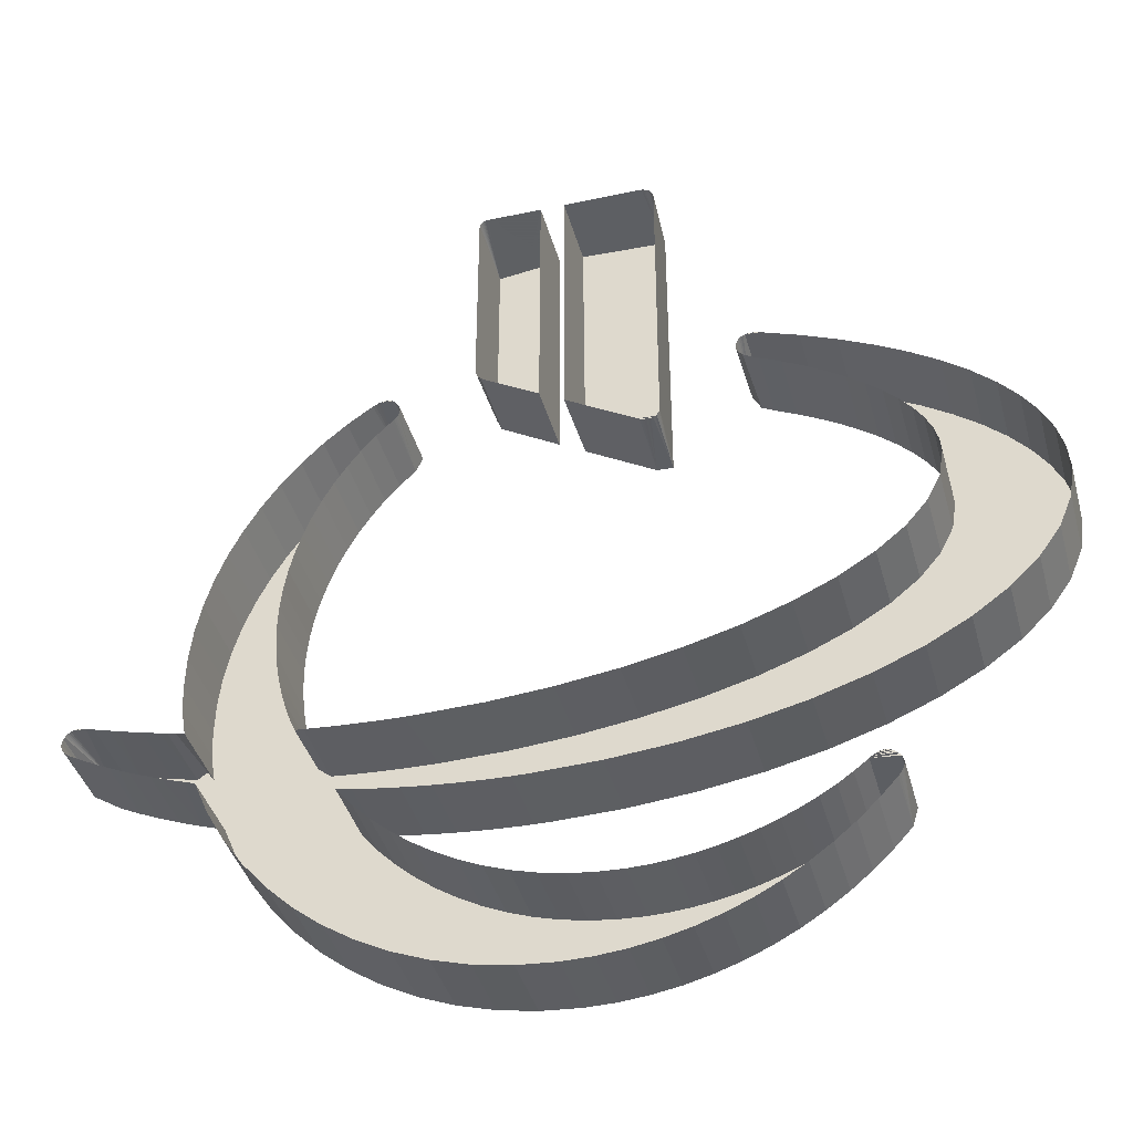
<metadata>
{"format":"obj","ext":"obj","renderer":"f3d","projection":"perspective","resolution":1024,"background":"white","views":[{"elev":-39.6,"azim":15.0,"up":"+Z"}]}
</metadata>
<code>
o path30
v 0.01419 0 -0.07784
v 0.007352 0 -0.07779
v 0.000416 0 -0.07763
v -0.006607 0 -0.07737
v -0.0137 0 -0.07701
v -0.02087 0 -0.07654
v -0.02809 0 -0.07597
v -0.03535 0 -0.0753
v -0.04265 0 -0.07452
v -0.04997 0 -0.07363
v -0.05731 0 -0.07265
v -0.06466 0 -0.07155
v -0.07199 0 -0.07036
v -0.06421 0 -0.0796
v -0.05575 0 -0.08824
v -0.04665 0 -0.09624
v -0.03695 0 -0.1036
v -0.02669 0 -0.1102
v -0.01591 0 -0.116
v -0.004656 0 -0.1211
v 0.007031 0 -0.1253
v 0.01911 0 -0.1286
v 0.03154 0 -0.1311
v 0.04428 0 -0.1326
v 0.05729 0 -0.1331
v 0.06697 0 -0.1328
v 0.0766 0 -0.1319
v 0.08615 0 -0.1304
v 0.09557 0 -0.1285
v 0.1048 0 -0.126
v 0.1138 0 -0.123
v 0.1226 0 -0.1196
v 0.131 0 -0.1158
v 0.1391 0 -0.1116
v 0.1468 0 -0.107
v 0.1541 0 -0.102
v 0.1609 0 -0.09672
v 0.162 0 -0.09581
v 0.1631 0 -0.09506
v 0.1642 0 -0.09445
v 0.1652 0 -0.094
v 0.1663 0 -0.0937
v 0.1672 0 -0.09356
v 0.1682 0 -0.09357
v 0.1691 0 -0.09374
v 0.1701 0 -0.09407
v 0.171 0 -0.09455
v 0.1719 0 -0.0952
v 0.1728 0 -0.09601
v 0.1736 0 -0.0969
v 0.1743 0 -0.09779
v 0.1748 0 -0.0987
v 0.1751 0 -0.09961
v 0.1753 0 -0.1005
v 0.1753 0 -0.1015
v 0.1752 0 -0.1025
v 0.1748 0 -0.1035
v 0.1744 0 -0.1045
v 0.1738 0 -0.1055
v 0.173 0 -0.1066
v 0.1721 0 -0.1078
v 0.1632 0 -0.1174
v 0.1538 0 -0.1264
v 0.1437 0 -0.1348
v 0.133 0 -0.1425
v 0.1217 0 -0.1494
v 0.1099 0 -0.1556
v 0.09761 0 -0.1609
v 0.0848 0 -0.1653
v 0.07151 0 -0.1688
v 0.05777 0 -0.1712
v 0.04361 0 -0.1727
v 0.02904 0 -0.173
v 0.01002 0 -0.1716
v -0.008426 0 -0.1684
v -0.02618 0 -0.1634
v -0.04316 0 -0.1568
v -0.05925 0 -0.1486
v -0.07435 0 -0.1388
v -0.08836 0 -0.1278
v -0.1012 0 -0.1154
v -0.1127 0 -0.1018
v -0.1229 0 -0.08718
v -0.1316 0 -0.07155
v -0.1386 0 -0.05504
v -0.1443 0 -0.05323
v -0.1499 0 -0.05136
v -0.1554 0 -0.04943
v -0.1608 0 -0.04743
v -0.1661 0 -0.04537
v -0.1714 0 -0.04324
v -0.1766 0 -0.04105
v -0.1816 0 -0.03879
v -0.1866 0 -0.03646
v -0.1915 0 -0.03406
v -0.1962 0 -0.03158
v -0.2009 0 -0.02904
v -0.2021 0 -0.02831
v -0.2032 0 -0.02755
v -0.2041 0 -0.02677
v -0.2049 0 -0.02595
v -0.2055 0 -0.0251
v -0.206 0 -0.02423
v -0.2064 0 -0.02332
v -0.2066 0 -0.02239
v -0.2067 0 -0.02142
v -0.2066 0 -0.02043
v -0.2064 0 -0.0194
v -0.206 0 -0.01835
v -0.2055 0 -0.01742
v -0.2049 0 -0.0166
v -0.2043 0 -0.01588
v -0.2036 0 -0.01528
v -0.2028 0 -0.01478
v -0.202 0 -0.01439
v -0.201 0 -0.01411
v -0.2001 0 -0.01394
v -0.199 0 -0.01389
v -0.1979 0 -0.01396
v -0.1967 0 -0.01413
v -0.1955 0 -0.01443
v -0.1915 0 -0.01558
v -0.1875 0 -0.01669
v -0.1835 0 -0.01778
v -0.1794 0 -0.01884
v -0.1754 0 -0.01988
v -0.1713 0 -0.02089
v -0.1672 0 -0.02188
v -0.163 0 -0.02285
v -0.1589 0 -0.0238
v -0.1547 0 -0.02473
v -0.1505 0 -0.02565
v -0.1462 0 -0.02654
v -0.1467 0 -0.02431
v -0.1471 0 -0.02206
v -0.1474 0 -0.0198
v -0.1478 0 -0.01752
v -0.1481 0 -0.01523
v -0.1484 0 -0.01292
v -0.1486 0 -0.0106
v -0.1488 0 -0.008258
v -0.1489 0 -0.005905
v -0.149 0 -0.003537
v -0.1491 0 -0.001155
v -0.1491 0 0.001242
v -0.1488 0 0.01675
v -0.147 0 0.03204
v -0.144 0 0.04703
v -0.1396 0 0.06164
v -0.134 0 0.0758
v -0.1273 0 0.08941
v -0.1195 0 0.1024
v -0.1106 0 0.1147
v -0.1008 0 0.1262
v -0.08996 0 0.1368
v -0.07831 0 0.1465
v -0.06584 0 0.1551
v -0.06459 0 0.1559
v -0.06337 0 0.1565
v -0.06218 0 0.1569
v -0.06104 0 0.1572
v -0.05993 0 0.1574
v -0.05887 0 0.1574
v -0.05785 0 0.1573
v -0.05688 0 0.1571
v -0.05596 0 0.1566
v -0.05509 0 0.1561
v -0.05428 0 0.1553
v -0.05353 0 0.1544
v -0.05287 0 0.1534
v -0.05235 0 0.1525
v -0.05198 0 0.1515
v -0.05174 0 0.1506
v -0.05165 0 0.1497
v -0.05171 0 0.1487
v -0.05193 0 0.1478
v -0.05229 0 0.1468
v -0.05281 0 0.1459
v -0.05349 0 0.145
v -0.05433 0 0.144
v -0.05534 0 0.143
v -0.06318 0 0.1354
v -0.07041 0 0.1273
v -0.07701 0 0.1187
v -0.08297 0 0.1096
v -0.08827 0 0.1001
v -0.09291 0 0.09034
v -0.09687 0 0.08026
v -0.1001 0 0.06993
v -0.1027 0 0.05941
v -0.1045 0 0.04876
v -0.1057 0 0.03802
v -0.106 0 0.02725
v -0.1059 0 0.02183
v -0.1057 0 0.01645
v -0.1052 0 0.01111
v -0.1046 0 0.005807
v -0.1038 0 0.000559
v -0.1028 0 -0.004636
v -0.1017 0 -0.00977
v -0.1003 0 -0.01484
v -0.09885 0 -0.01984
v -0.09719 0 -0.02477
v -0.09536 0 -0.02962
v -0.09336 0 -0.03438
v -0.08908 0 -0.03473
v -0.08473 0 -0.03506
v -0.08032 0 -0.03537
v -0.07584 0 -0.03566
v -0.0713 0 -0.03592
v -0.0667 0 -0.03616
v -0.06202 0 -0.03637
v -0.05728 0 -0.03655
v -0.05247 0 -0.03669
v -0.04758 0 -0.03679
v -0.04263 0 -0.03685
v -0.03759 0 -0.03687
v -0.00512 0 -0.03599
v 0.02618 0 -0.03339
v 0.05599 0 -0.02919
v 0.08399 0 -0.0235
v 0.1099 0 -0.0164
v 0.1333 0 -0.00802
v 0.154 0 0.001551
v 0.1717 0 0.01221
v 0.186 0 0.02384
v 0.1966 0 0.03635
v 0.2031 0 0.04963
v 0.2054 0 0.06358
v 0.2047 0 0.07079
v 0.2025 0 0.07796
v 0.199 0 0.08507
v 0.1943 0 0.09208
v 0.1885 0 0.09895
v 0.1817 0 0.1057
v 0.174 0 0.1122
v 0.1654 0 0.1184
v 0.1562 0 0.1244
v 0.1464 0 0.1302
v 0.1361 0 0.1355
v 0.1254 0 0.1405
v 0.1229 0 0.1417
v 0.1209 0 0.1427
v 0.1192 0 0.1438
v 0.1178 0 0.1448
v 0.1166 0 0.1458
v 0.1158 0 0.1468
v 0.1152 0 0.1477
v 0.1149 0 0.1487
v 0.1147 0 0.1497
v 0.1147 0 0.1508
v 0.1149 0 0.1519
v 0.1152 0 0.153
v 0.1157 0 0.154
v 0.1162 0 0.1549
v 0.1169 0 0.1557
v 0.1177 0 0.1563
v 0.1186 0 0.1568
v 0.1195 0 0.1572
v 0.1206 0 0.1575
v 0.1217 0 0.1576
v 0.1229 0 0.1577
v 0.1242 0 0.1575
v 0.1255 0 0.1573
v 0.1268 0 0.1569
v 0.1454 0 0.1504
v 0.1631 0 0.1431
v 0.1798 0 0.1353
v 0.1953 0 0.1269
v 0.2094 0 0.1179
v 0.2221 0 0.1084
v 0.2333 0 0.0984
v 0.2427 0 0.08789
v 0.2503 0 0.07691
v 0.2558 0 0.06551
v 0.2593 0 0.05369
v 0.2604 0 0.0415
v 0.2582 0 0.025
v 0.2518 0 0.009279
v 0.2413 0 -0.005554
v 0.2272 0 -0.01937
v 0.2096 0 -0.03203
v 0.1889 0 -0.04342
v 0.1654 0 -0.05341
v 0.1392 0 -0.06186
v 0.1107 0 -0.06866
v 0.08022 0 -0.07368
v 0.04795 0 -0.07678
v 0.07714 0 0.2646
v 0.07714 0 0.1204
v 0.07703 0 0.1191
v 0.07672 0 0.1179
v 0.07623 0 0.1169
v 0.07559 0 0.116
v 0.07481 0 0.1154
v 0.07392 0 0.1148
v 0.07293 0 0.1145
v 0.07188 0 0.1143
v 0.07078 0 0.1143
v 0.06965 0 0.1144
v 0.06851 0 0.1148
v 0.0674 0 0.1153
v 0.06668 0 0.1157
v 0.06468 0 0.1169
v 0.06167 0 0.1186
v 0.05789 0 0.1208
v 0.0536 0 0.1233
v 0.04906 0 0.1259
v 0.04452 0 0.1285
v 0.04023 0 0.131
v 0.03645 0 0.1331
v 0.03344 0 0.1349
v 0.03144 0 0.136
v 0.03072 0 0.1364
v 0.03072 0 0.2716
v 0.07012 0 0.2716
v 0.07107 0 0.2716
v 0.07198 0 0.2714
v 0.07285 0 0.2711
v 0.07366 0 0.2707
v 0.07441 0 0.2702
v 0.07508 0 0.2696
v 0.07568 0 0.2689
v 0.07618 0 0.2681
v 0.07659 0 0.2673
v 0.07689 0 0.2665
v 0.07707 0 0.2656
v -0.01392 0 0.1674
v -0.01392 0 0.2671
v -0.01388 0 0.2677
v -0.01376 0 0.2683
v -0.01357 0 0.2689
v -0.01331 0 0.2694
v -0.01298 0 0.2699
v -0.0126 0 0.2703
v -0.01217 0 0.2707
v -0.01168 0 0.271
v -0.01116 0 0.2713
v -0.0106 0 0.2715
v -0.01002 0 0.2716
v -0.009403 0 0.2716
v -0.008857 0 0.2716
v -0.007347 0 0.2716
v -0.005067 0 0.2716
v -0.002208 0 0.2716
v 0.001036 0 0.2716
v 0.004473 0 0.2716
v 0.00791 0 0.2716
v 0.01115 0 0.2716
v 0.01401 0 0.2716
v 0.01629 0 0.2716
v 0.0178 0 0.2716
v 0.01835 0 0.2716
v 0.01835 0 0.1435
v -0.009356 0 0.1595
v -0.01004 0 0.1599
v -0.01068 0 0.1604
v -0.01126 0 0.1609
v -0.01179 0 0.1614
v -0.01227 0 0.162
v -0.0127 0 0.1626
v -0.01306 0 0.1633
v -0.01337 0 0.164
v -0.01361 0 0.1648
v -0.01378 0 0.1656
v -0.01389 0 0.1664
v 0.02904 0.03773 -0.173
v 0.01002 0.03773 -0.1716
v 0.04361 0.03773 -0.1727
v 0.05777 0.03773 -0.1712
v -0.008426 0.03773 -0.1684
v 0.07151 0.03773 -0.1688
v 0.0848 0.03773 -0.1653
v -0.02618 0.03773 -0.1634
v 0.09761 0.03773 -0.1609
v -0.04316 0.03773 -0.1568
v 0.1099 0.03773 -0.1556
v -0.05925 0.03773 -0.1486
v 0.1217 0.03773 -0.1494
v 0.133 0.03773 -0.1425
v -0.07435 0.03773 -0.1388
v 0.1437 0.03773 -0.1348
v -0.08836 0.03773 -0.1278
v 0.05729 0.03773 -0.1331
v 0.06697 0.03773 -0.1328
v 0.1538 0.03773 -0.1264
v 0.04428 0.03773 -0.1326
v 0.0766 0.03773 -0.1319
v 0.03154 0.03773 -0.1311
v 0.08615 0.03773 -0.1304
v 0.01911 0.03773 -0.1286
v 0.09557 0.03773 -0.1285
v 0.007031 0.03773 -0.1253
v 0.1048 0.03773 -0.126
v -0.1012 0.03773 -0.1154
v 0.1632 0.03773 -0.1174
v 0.1138 0.03773 -0.123
v -0.004656 0.03773 -0.1211
v 0.1226 0.03773 -0.1196
v -0.01591 0.03773 -0.116
v 0.131 0.03773 -0.1158
v 0.1721 0.03773 -0.1078
v -0.02669 0.03773 -0.1102
v 0.1391 0.03773 -0.1116
v -0.1127 0.03773 -0.1018
v 0.1468 0.03773 -0.107
v -0.03695 0.03773 -0.1036
v 0.1541 0.03773 -0.102
v -0.04665 0.03773 -0.09624
v 0.1609 0.03773 -0.09672
v -0.1229 0.03773 -0.08718
v 0.1748 0.03773 -0.0987
v -0.05575 0.03773 -0.08824
v 0.1672 0.03773 -0.09356
v -0.06421 0.03773 -0.0796
v -0.1316 0.03773 -0.07155
v -0.07199 0.03773 -0.07036
v 0.01419 0.03773 -0.07784
v 0.007352 0.03773 -0.07779
v 0.04795 0.03773 -0.07678
v 0.000416 0.03773 -0.07763
v -0.006607 0.03773 -0.07737
v -0.0137 0.03773 -0.07701
v -0.02087 0.03773 -0.07654
v 0.08022 0.03773 -0.07368
v -0.02809 0.03773 -0.07597
v -0.03535 0.03773 -0.0753
v -0.04265 0.03773 -0.07452
v -0.04997 0.03773 -0.07363
v 0.1107 0.03773 -0.06866
v -0.05731 0.03773 -0.07265
v -0.06466 0.03773 -0.07155
v -0.1386 0.03773 -0.05504
v 0.1392 0.03773 -0.06186
v 0.1654 0.03773 -0.05341
v 0.1889 0.03773 -0.04342
v -0.1499 0.03773 -0.05136
v -0.1608 0.03773 -0.04743
v -0.1714 0.03773 -0.04324
v 0.2096 0.03773 -0.03203
v -0.1816 0.03773 -0.03879
v -0.03759 0.03773 -0.03687
v -0.00512 0.03773 -0.03599
v -0.05247 0.03773 -0.03669
v -0.1915 0.03773 -0.03406
v -0.0667 0.03773 -0.03616
v 0.02618 0.03773 -0.03339
v -0.07584 0.03773 -0.03566
v -0.08908 0.03773 -0.03473
v -0.09536 0.03773 -0.02962
v 0.05599 0.03773 -0.02919
v 0.2272 0.03773 -0.01937
v 0.08399 0.03773 -0.0235
v -0.1462 0.03773 -0.02654
v -0.2055 0.03773 -0.0251
v -0.1547 0.03773 -0.02473
v -0.09885 0.03773 -0.01984
v 0.1099 0.03773 -0.0164
v -0.1672 0.03773 -0.02188
v -0.1474 0.03773 -0.0198
v -0.1754 0.03773 -0.01988
v -0.206 0.03773 -0.01835
v 0.2413 0.03773 -0.005554
v -0.1835 0.03773 -0.01778
v -0.1915 0.03773 -0.01558
v 0.1333 0.03773 -0.00802
v -0.1484 0.03773 -0.01292
v -0.2001 0.03773 -0.01394
v -0.1028 0.03773 -0.004636
v -0.1489 0.03773 -0.005905
v 0.154 0.03773 0.001551
v 0.2518 0.03773 0.009279
v -0.1491 0.03773 0.001242
v -0.1046 0.03773 0.005807
v -0.1488 0.03773 0.01675
v 0.1717 0.03773 0.01221
v 0.2582 0.03773 0.025
v -0.1057 0.03773 0.01645
v 0.186 0.03773 0.02384
v -0.147 0.03773 0.03204
v -0.106 0.03773 0.02725
v 0.1966 0.03773 0.03635
v 0.2604 0.03773 0.0415
v -0.1057 0.03773 0.03802
v -0.144 0.03773 0.04703
v 0.2031 0.03773 0.04963
v -0.1045 0.03773 0.04876
v 0.2593 0.03773 0.05369
v -0.1396 0.03773 0.06164
v -0.1027 0.03773 0.05941
v 0.2054 0.03773 0.06358
v 0.2558 0.03773 0.06551
v -0.1001 0.03773 0.06993
v -0.134 0.03773 0.0758
v 0.2047 0.03773 0.07079
v 0.2503 0.03773 0.07691
v -0.09687 0.03773 0.08026
v 0.2025 0.03773 0.07796
v -0.1273 0.03773 0.08941
v 0.2427 0.03773 0.08789
v 0.199 0.03773 0.08507
v -0.09291 0.03773 0.09034
v 0.1943 0.03773 0.09208
v 0.2333 0.03773 0.0984
v -0.1195 0.03773 0.1024
v -0.08827 0.03773 0.1001
v 0.1885 0.03773 0.09895
v 0.2221 0.03773 0.1084
v 0.1817 0.03773 0.1057
v -0.08297 0.03773 0.1096
v -0.1106 0.03773 0.1147
v 0.174 0.03773 0.1122
v 0.2094 0.03773 0.1179
v -0.07701 0.03773 0.1187
v 0.1654 0.03773 0.1184
v -0.1008 0.03773 0.1262
v 0.1953 0.03773 0.1269
v 0.1562 0.03773 0.1244
v -0.07041 0.03773 0.1273
v 0.1464 0.03773 0.1302
v -0.08996 0.03773 0.1368
v 0.1798 0.03773 0.1353
v -0.06318 0.03773 0.1354
v 0.1361 0.03773 0.1355
v 0.1631 0.03773 0.1431
v -0.05534 0.03773 0.143
v 0.1254 0.03773 0.1405
v -0.07831 0.03773 0.1465
v 0.1192 0.03773 0.1438
v 0.1454 0.03773 0.1504
v -0.05174 0.03773 0.1506
v 0.1268 0.03773 0.1569
v 0.1149 0.03773 0.1519
v -0.06337 0.03773 0.1565
v -0.05596 0.03773 0.1566
v 0.1195 0.03773 0.1572
v 0.07481 0.03773 0.1154
v 0.06668 0.03773 0.1157
v 0.05789 0.03773 0.1208
v 0.04452 0.03773 0.1285
v 0.03144 0.03773 0.136
v 0.03072 0.03773 0.2716
v 0.07441 0.03773 0.2702
v 0.01835 0.03773 0.1435
v 0.01835 0.03773 0.2716
v -0.01126 0.03773 0.1609
v -0.01392 0.03773 0.1674
v -0.01392 0.03773 0.2671
v 0.001036 0.03773 0.2716
v 0.01115 0.03773 0.2716
f 230 231 498 495
f 54 55 412
f 123 124 464
f 188 189 493 497
f 265 266 530 532
f 313 314 541
f 217 218 443 442
f 216 217 442
f 274 275 492 496
f 82 83 411 405
f 312 313 541
f 352 353 545
f 109 110 468 462
f 250 251 533
f 351 352 545 550
f 124 125 464
f 173 174 531
f 36 37 410 408
f 311 312 541
f 93 94 445 441
f 229 230 495 491
f 55 56 402 412
f 350 351 550
f 280 281 452 463
f 310 311 541 540
f 353 350 550 545
f 149 150 494 489
f 249 250 533
f 56 57 402
f 189 190 490 493
f 174 175 531
f 309 310 540
f 92 93 441
f 349 353 545 550
f 108 109 462
f 16 17 407 409
f 348 349 550
f 275 276 488 492
f 175 176 526 531
f 308 309 540
f 91 92 441 439
f 136 137 467 460
f 57 58 402
f 282 283 436 440
f 347 348 550 549
f 201 202 457
f 307 308 540 539
f 353 347 549 545
f 228 229 491 486
f 248 249 533
f 58 59 402
f 125 126 461 464
f 190 191 487 490
f 37 50 51
f 176 177 526
f 306 307 539
f 90 91 439
f 38 48 49
f 346 353 545 549
f 39 47 48
f 59 60 402
f 289 290 537 543
f 41 46 40
f 41 45 46
f 345 346 549
f 42 44 45
f 89 90 439 438
f 107 108 462
f 148 149 489 485
f 247 248 533
f 290 291 537
f 344 345 549
f 126 127 461
f 276 277 483 488
f 35 36 408 406
f 88 89 438 437
f 353 344 549 545
f 156 157 534 528
f 60 61 402
f 191 192 484 487
f 177 178 526
f 305 306 539 538
f 87 88 437
f 106 107 462
f 17 18 403 407
f 291 292 537
f 127 128 459 461
f 86 87 437
f 227 228 486 482
f 246 247 533
f 292 293 537
f 283 284 435 436
f 178 179 526
f 34 35 406 404
f 341 353 545 548
f 135 136 460
f 147 148 485 480
f 340 341 548
f 192 193 481 484
f 81 82 405 395
f 304 305 538
f 85 86 437 433
f 105 106 462
f 245 246 533 529
f 293 294 537
f 284 285 434 435
f 339 340 548
f 128 129 459
f 277 278 477 483
f 179 180 526
f 33 34 404 401
f 18 19 400 403
f 285 286 430 434
f 338 339 548
f 303 304 538
f 104 105 462
f 226 227 482 479
f 244 245 529
f 61 62 396 402
f 337 338 548
f 193 194 481
f 266 267 525 530
f 294 303 538 537
f 221 222 458 453
f 303 295 537 538
f 84 85 433 416
f 336 337 548
f 129 130 456 459
f 180 181 526
f 32 33 401 399
f 302 303 538
f 146 147 480 475
f 19 20 398 400
f 295 296 537
f 12 13 417 432
f 335 336 548
f 194 195 478 481
f 103 104 462
f 243 244 529
f 296 302 538 537
f 11 12 432 431
f 334 335 548
f 31 32 399 397
f 134 135 460
f 225 226 479 476
f 242 243 529
f 20 21 393 398
f 10 11 431 429
f 333 334 548
f 130 131 456
f 195 196 474 478
f 286 287 425 430
f 241 242 529 527
f 301 297 538
f 332 333 548
f 202 203 457
f 278 279 472 477
f 30 31 397 394
f 300 301 538
f 155 156 528 521
f 62 63 386 396
f 297 298 538
f 9 10 429 428
f 331 332 548
f 196 197 474
f 115 120 121
f 102 103 462 455
f 116 119 120
f 240 241 527 524
f 117 118 119
f 298 299 538
f 8 9 428 427
f 330 331 548
f 131 132 460 456
f 181 182 523 526
f 80 81 395 383
f 224 225 476 471
f 299 300 538
f 7 8 427 426
f 329 330 548
f 267 268 522 525
f 29 30 394 392
f 101 102 455
f 145 146 475 473
f 21 22 391 393
f 6 7 426 424
f 328 329 548 547
f 197 198 469 474
f 261 263 536
f 287 288 420 425
f 133 134 460 454
f 239 240 524 520
f 260 261 536
f 366 328 547
f 132 133 454 460
f 182 183 519 523
f 28 29 392 390
f 163 164 534
f 144 145 473 470
f 22 23 389 391
f 162 163 534
f 5 6 424 423
f 365 366 547
f 268 269 517 522
f 100 101 455
f 143 144 470
f 263 260 536
f 4 5 423 422
f 364 365 547
f 198 199 469
f 27 28 390 388
f 164 162 534
f 99 100 455
f 154 155 521 516
f 23 24 387 389
f 3 4 422 421
f 363 364 547
f 279 280 463 472
f 98 99 455
f 238 239 520 518
f 2 3 421 419
f 362 363 547
f 183 184 514 519
f 26 27 388 385
f 164 165 534
f 288 1 418 420
f 142 143 470
f 24 25 384 387
f 161 164 534
f 361 362 547
f 1 2 419 418
f 97 98 455
f 223 224 471 466
f 237 238 518 515
f 63 64 382 386
f 160 161 534
f 13 14 415 417
f 360 361 547
f 269 270 513 517
f 220 221 453 451
f 141 142 470
f 359 360 547
f 203 204 450 457
f 199 200 469
f 25 26 385 384
f 259 265 532 536
f 83 84 416 411
f 153 154 516 511
f 258 259 536 533
f 14 15 413 415
f 358 359 547 546
f 96 97 455 445
f 140 141 470
f 236 237 515 512
f 165 160 534
f 43 44 414
f 357 358 546
f 281 282 440 452
f 184 185 510 514
f 79 80 383 381
f 160 166 535 534
f 42 43 414 410
f 139 140 470 467
f 64 65 380 382
f 159 160 534
f 356 357 546
f 270 271 508 513
f 44 42 410 414
f 219 220 451 447
f 257 258 533
f 42 45 414 410
f 355 356 546
f 117 119 468
f 78 79 381 378
f 166 167 535
f 160 165 166
f 41 42 410
f 259 264 265
f 353 354 544 545
f 95 96 445
f 260 264 259
f 162 164 161
f 260 263 264
f 116 117 468
f 235 236 512 509
f 261 262 263
f 65 66 379 380
f 204 205 450
f 45 41 410 414
f 301 296 297
f 302 296 301
f 354 355 546 544
f 119 116 468
f 303 294 295
f 152 153 511 505
f 66 67 377 379
f 158 159 534
f 316 317 543
f 205 206 449 450
f 116 120 468
f 185 186 506 510
f 315 316 543 542
f 115 116 468
f 256 257 533
f 46 47 414
f 317 318 543
f 206 207 449
f 77 78 378 376
f 167 168 535
f 40 46 414 410
f 120 115 468
f 234 235 509 507
f 67 68 375 377
f 318 319 543
f 207 208 448 449
f 115 121 468
f 271 272 504 508
f 39 40 410
f 114 115 468
f 157 158 534
f 319 320 543
f 208 209 448
f 200 201 457 469
f 76 77 376 374
f 47 39 410 414
f 233 234 507 503
f 68 69 373 375
f 255 256 533
f 39 48 414 410
f 320 321 543
f 209 210 446 448
f 186 187 502 506
f 168 169 535
f 38 39 410
f 138 139 467
f 321 322 543
f 75 76 374 371
f 48 38 410 414
f 218 219 447 443
f 113 114 468
f 151 152 505 499
f 69 70 372 373
f 254 255 533
f 15 16 409 413
f 322 323 543
f 210 211 446
f 121 122 465 468
f 272 273 500 504
f 169 170 535
f 342 353 341
f 343 353 342
f 344 353 343
f 70 71 370 372
f 38 49 414 410
f 347 353 346
f 323 324 543
f 211 212 446
f 350 353 349
f 37 38 410
f 112 113 468
f 368 369 367
f 368 370 369
f 371 370 368
f 371 372 370
f 371 373 372
f 374 373 371
f 374 375 373
f 376 375 374
f 376 377 375
f 378 377 376
f 378 379 377
f 378 380 379
f 381 380 378
f 381 382 380
f 383 384 381
f 384 382 381
f 384 385 382
f 385 386 382
f 383 387 384
f 388 386 385
f 383 389 387
f 390 386 388
f 383 391 389
f 392 386 390
f 383 393 391
f 394 386 392
f 395 393 383
f 394 396 386
f 397 396 394
f 395 398 393
f 399 396 397
f 395 400 398
f 401 396 399
f 401 402 396
f 395 403 400
f 404 402 401
f 405 403 395
f 406 402 404
f 405 407 403
f 408 402 406
f 405 409 407
f 408 412 402
f 410 412 408
f 411 409 405
f 410 414 412
f 411 413 409
f 411 415 413
f 416 415 411
f 416 417 415
f 419 420 418
f 421 420 419
f 422 420 421
f 423 420 422
f 424 420 423
f 424 425 420
f 426 425 424
f 427 425 426
f 428 425 427
f 429 425 428
f 429 430 425
f 431 430 429
f 432 430 431
f 417 430 432
f 433 417 416
f 433 430 417
f 433 434 430
f 433 435 434
f 437 435 433
f 437 436 435
f 438 436 437
f 439 436 438
f 439 440 436
f 441 440 439
f 442 440 441
f 445 442 441
f 443 440 442
f 445 444 442
f 445 446 444
f 447 440 443
f 445 448 446
f 445 449 448
f 445 450 449
f 451 440 447
f 451 452 440
f 455 450 445
f 455 457 450
f 453 452 451
f 454 457 455
f 455 460 454
f 460 457 454
f 455 456 460
f 462 456 455
f 462 459 456
f 458 452 453
f 462 461 459
f 462 464 461
f 467 457 460
f 458 463 452
f 468 464 462
f 468 465 464
f 466 463 458
f 467 469 457
f 470 469 467
f 471 463 466
f 471 472 463
f 473 469 470
f 473 474 469
f 475 474 473
f 476 472 471
f 476 477 472
f 475 478 474
f 479 477 476
f 475 481 478
f 480 481 475
f 482 477 479
f 482 483 477
f 480 484 481
f 485 484 480
f 486 483 482
f 485 487 484
f 486 488 483
f 489 487 485
f 489 490 487
f 491 488 486
f 491 492 488
f 489 493 490
f 494 493 489
f 495 492 491
f 495 496 492
f 494 497 493
f 498 496 495
f 499 497 494
f 498 500 496
f 501 500 498
f 499 502 497
f 503 500 501
f 503 504 500
f 505 502 499
f 505 506 502
f 507 504 503
f 507 508 504
f 509 508 507
f 505 510 506
f 511 510 505
f 512 508 509
f 512 513 508
f 511 514 510
f 515 513 512
f 516 514 511
f 515 517 513
f 518 517 515
f 516 519 514
f 520 517 518
f 521 519 516
f 520 522 517
f 521 523 519
f 524 522 520
f 524 525 522
f 521 526 523
f 527 525 524
f 528 526 521
f 529 525 527
f 529 530 525
f 533 530 529
f 534 526 528
f 534 531 526
f 533 532 530
f 534 535 531
f 536 532 533
f 539 537 538
f 539 543 537
f 540 543 539
f 541 543 540
f 542 543 541
f 546 545 544
f 547 545 546
f 548 545 547
f 550 545 549
f 137 138 467
f 314 315 542 541
f 172 173 531 535
f 215 216 442 444
f 53 54 412
f 251 252 533
f 150 151 499 494
f 110 111 468
f 214 215 444
f 327 289 543
f 52 53 412
f 73 74 368 367
f 37 51 412 410
f 171 172 535
f 273 274 496 500
f 122 123 464 465
f 213 214 444
f 326 327 543
f 51 52 412
f 252 253 533
f 72 73 367 369
f 231 232 501 498
f 111 112 468
f 50 37 410 412
f 212 213 444 446
f 325 326 543
f 71 72 369 370
f 222 223 466 458
f 94 95 445
f 170 171 535
f 74 75 371 368
f 187 188 497 502
f 324 325 543
f 49 50 412 414
f 253 254 533
f 232 233 503 501

</code>
